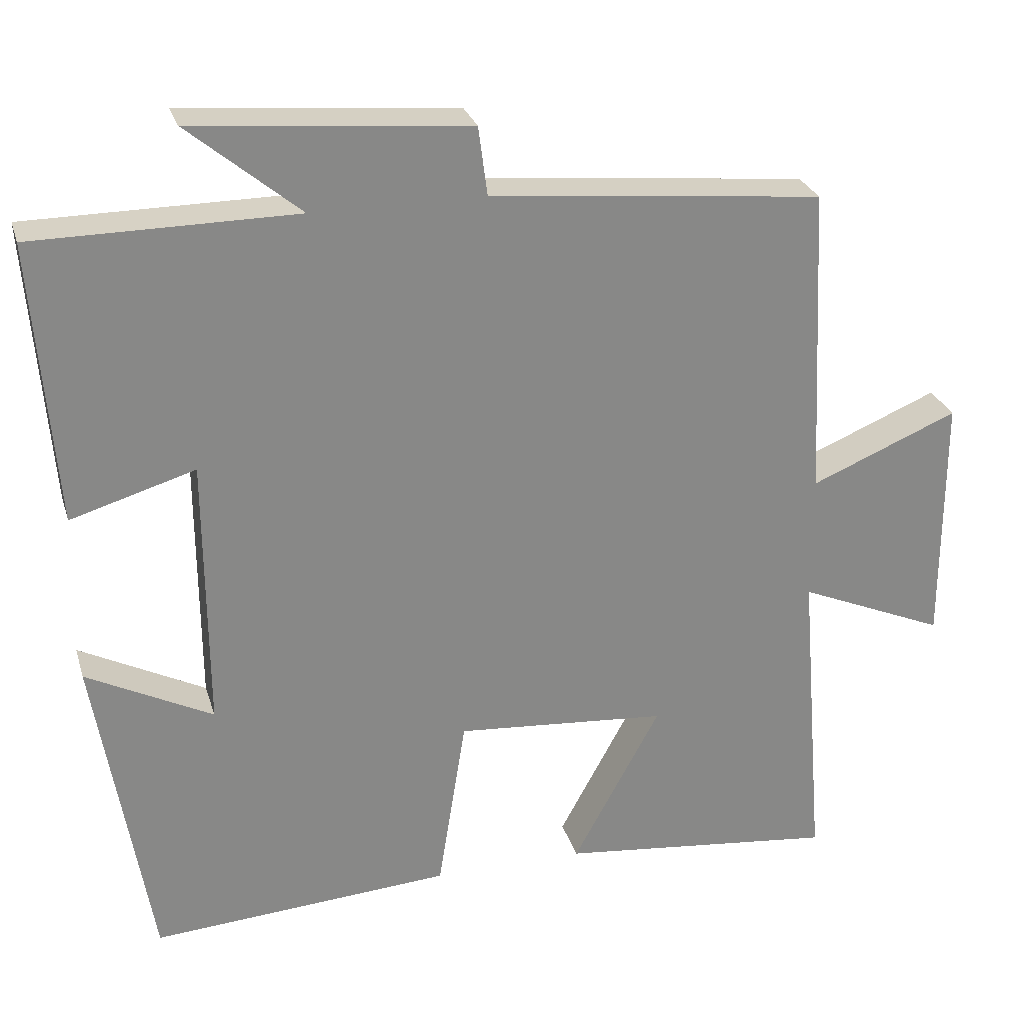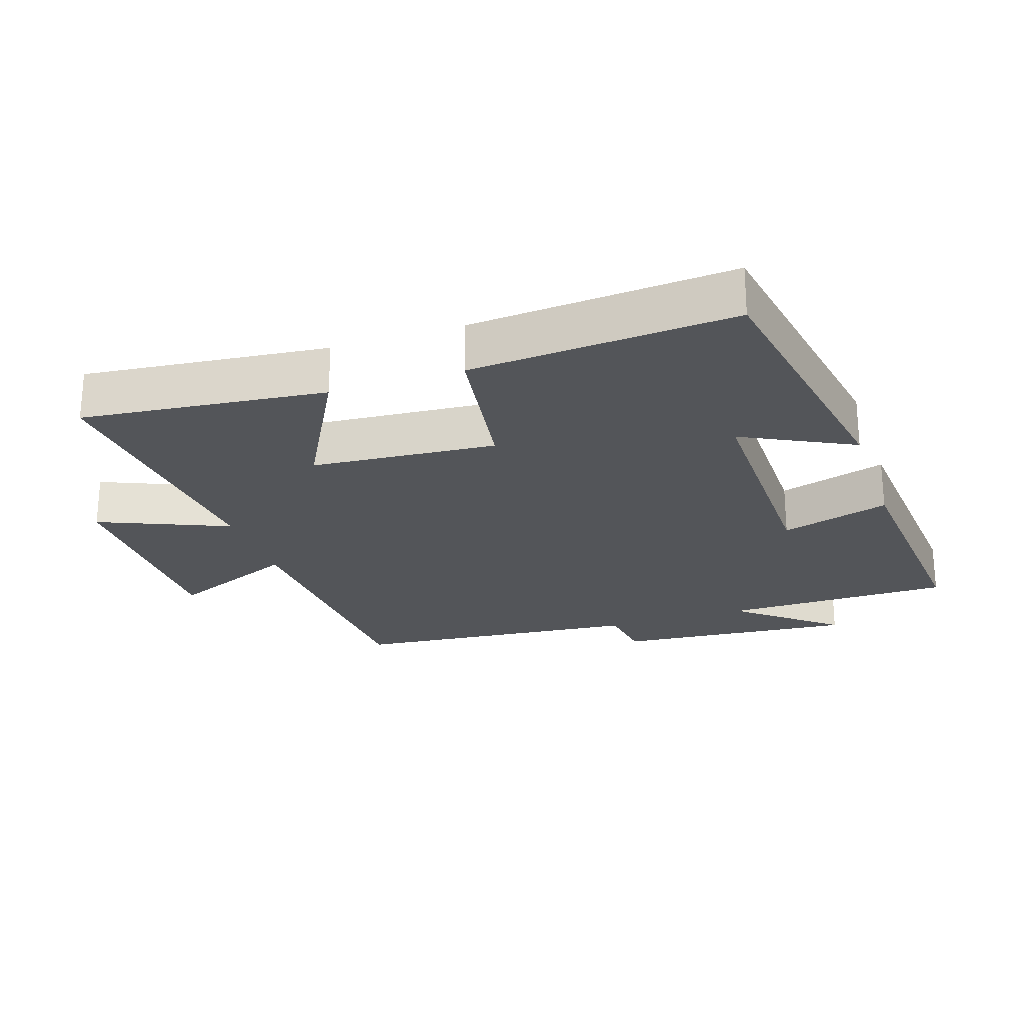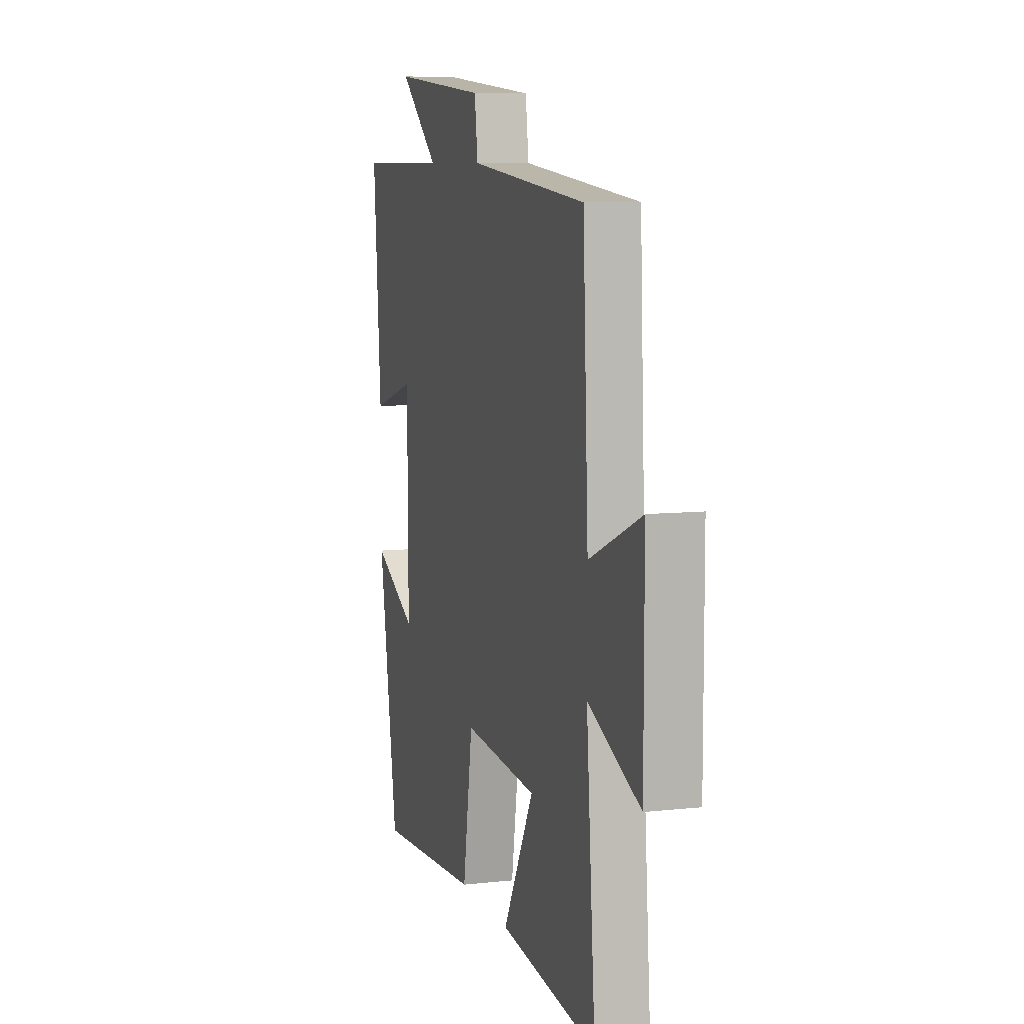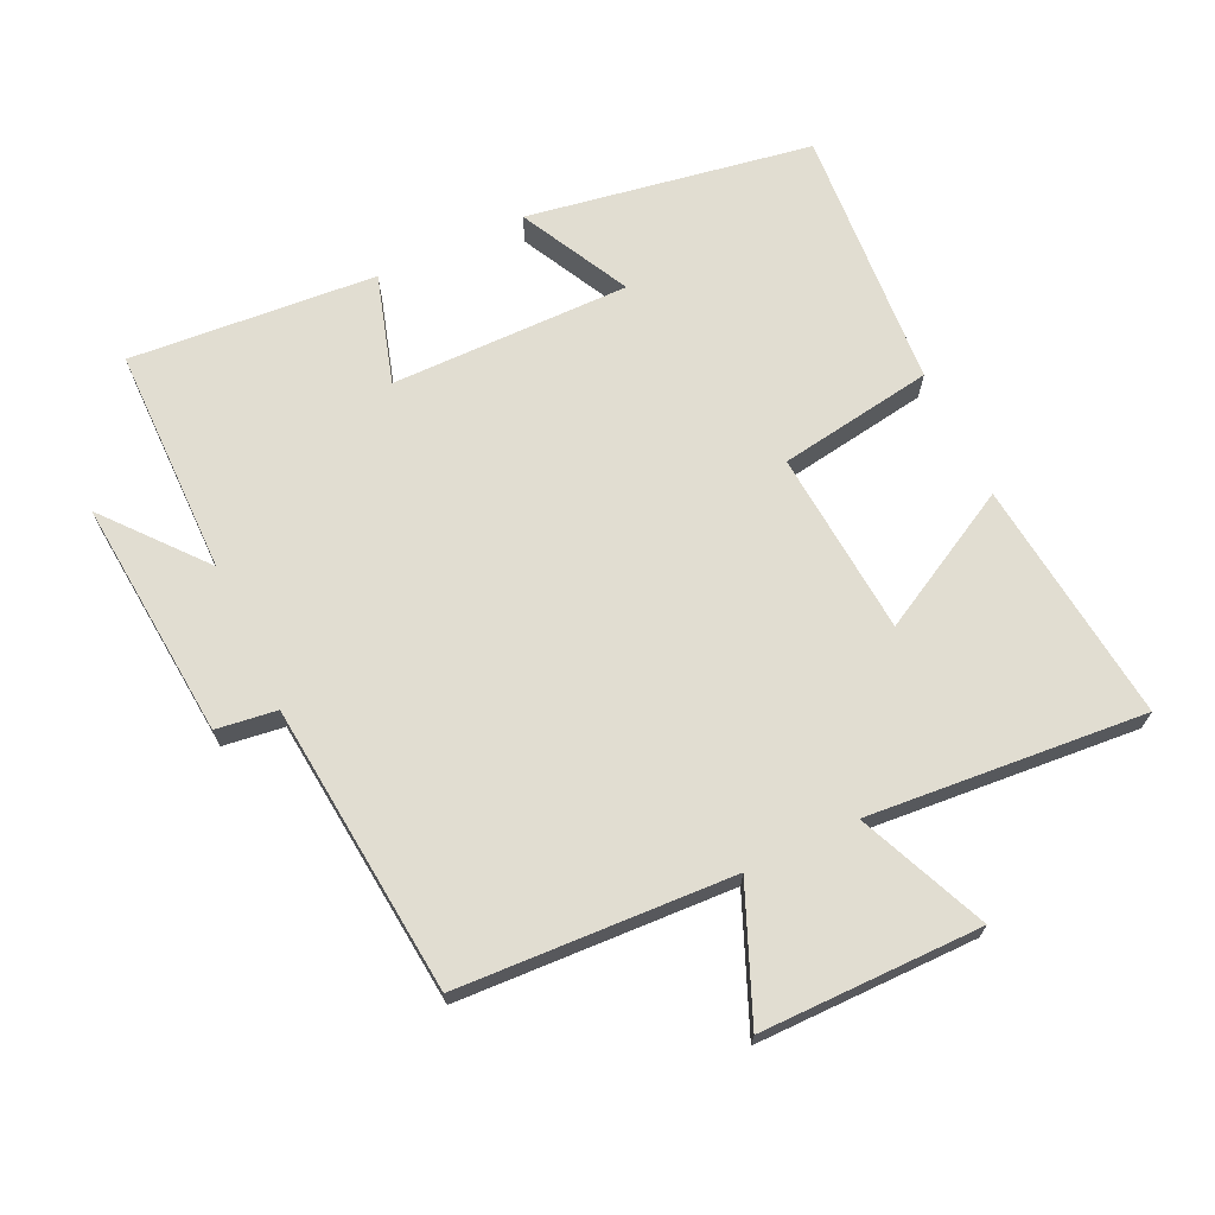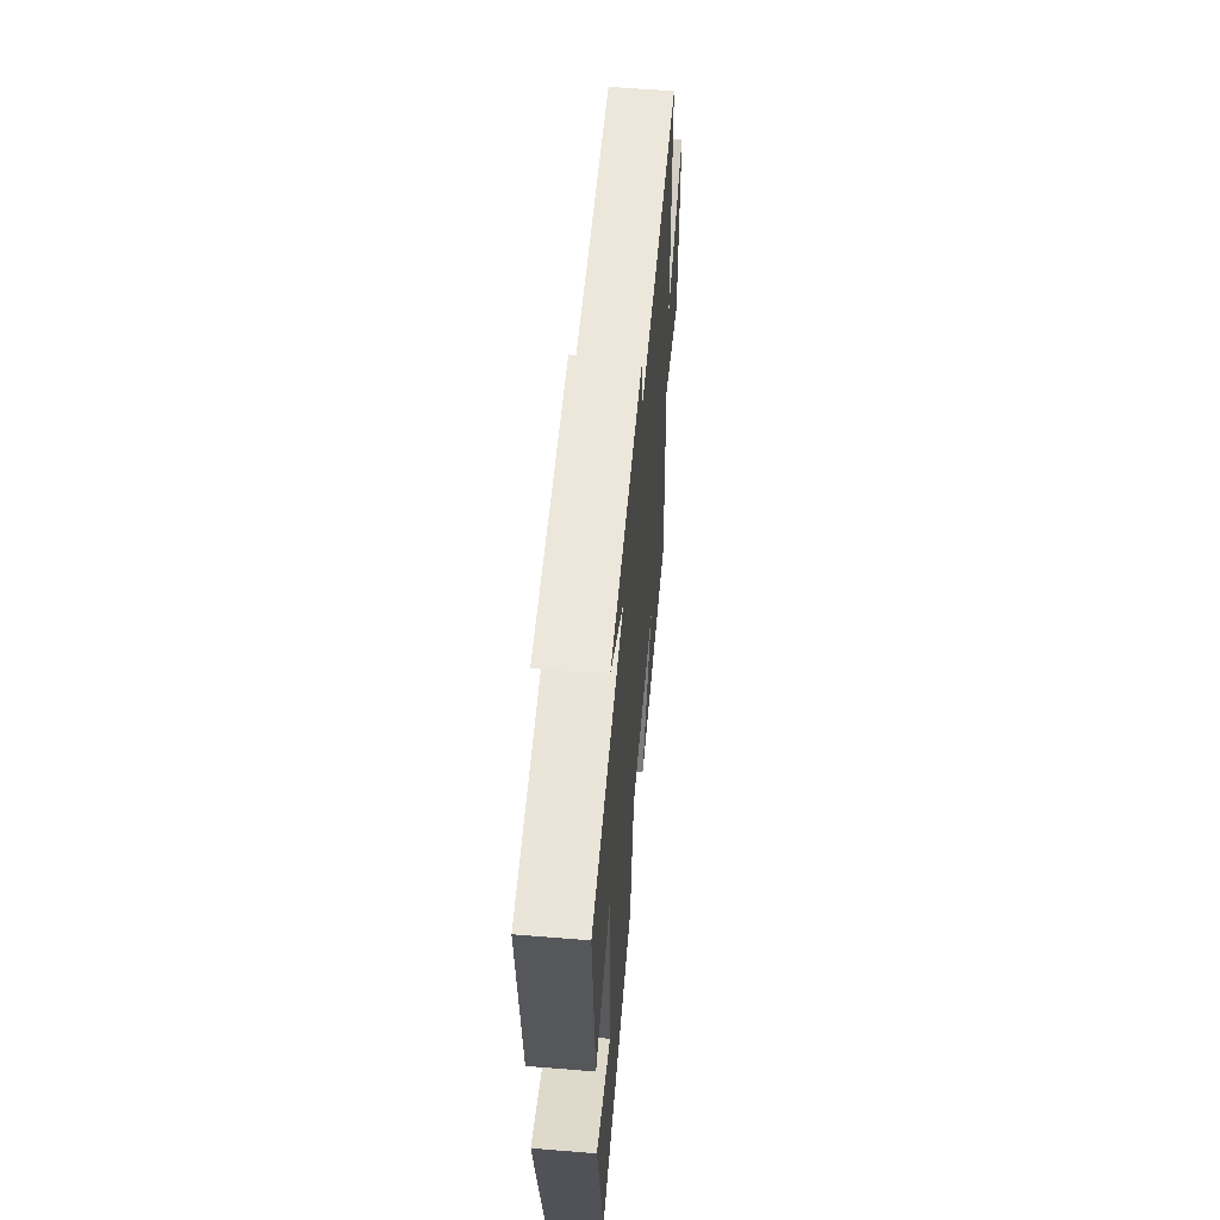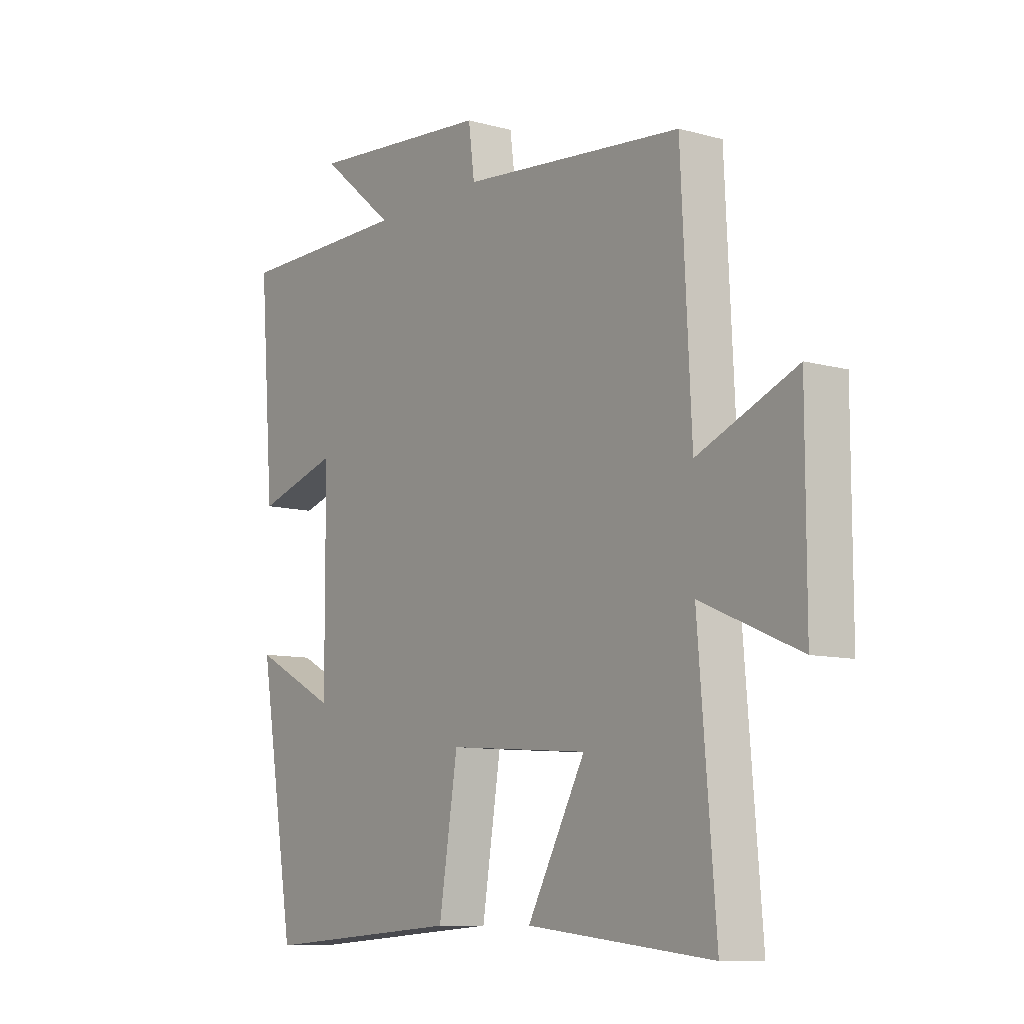
<metadata>
{"format":"obj","ext":"obj","renderer":"f3d","projection":"perspective","resolution":1024,"background":"white","views":[{"elev":27.2,"azim":-15.5,"up":"+Z"},{"elev":-24.0,"azim":-161.4,"up":"+Y"},{"elev":8.3,"azim":73.1,"up":"+Z"},{"elev":68.7,"azim":64.8,"up":"+Y"},{"elev":58.9,"azim":-85.2,"up":"+Z"},{"elev":-9.6,"azim":54.4,"up":"+Z"}]}
</metadata>
<code>
v -0.529 0.07 0.498
v -0.184 0.07 0.5
v -0.332 0.07 0.623
v 0.03 0.07 0.591
v 0.042 0.07 0.5
v 0.48 0.07 0.457
v 0.5 0.07 0.045
v 0.694 0.07 0.126
v 0.694 0.07 -0.206
v 0.5 0.07 -0.123
v 0.534 0.07 -0.54
v 0.168 0.07 -0.5
v 0.283 0.07 -0.289
v 0.005 0.07 -0.267
v -0.032 0.07 -0.5
v -0.428 0.07 -0.528
v -0.5 0.07 -0.099
v -0.334 0.07 -0.184
v -0.336 0.07 0.176
v -0.5 0.07 0.127
v -0.529 0 0.498
v -0.184 0 0.5
v -0.332 0 0.623
v 0.03 0 0.591
v 0.042 0 0.5
v 0.48 0 0.457
v 0.5 0 0.045
v 0.694 0 0.126
v 0.694 0 -0.206
v 0.5 0 -0.123
v 0.534 0 -0.54
v 0.168 0 -0.5
v 0.283 0 -0.289
v 0.005 0 -0.267
v -0.032 0 -0.5
v -0.428 0 -0.528
v -0.5 0 -0.099
v -0.334 0 -0.184
v -0.336 0 0.176
v -0.5 0 0.127
f 19 20 1 2
f 18 19 2
f 15 16 17 18
f 14 15 18 2
f 13 14 2
f 10 11 12 13
f 10 13 2
f 7 8 9 10
f 5 6 7 10
f 5 10 2
f 2 3 4 5
f 22 21 40 39
f 22 39 38
f 38 37 36 35
f 22 38 35 34
f 22 34 33
f 33 32 31 30
f 22 33 30
f 30 29 28 27
f 30 27 26 25
f 22 30 25
f 25 24 23 22
f 1 21 22 2
f 2 22 23 3
f 3 23 24 4
f 4 24 25 5
f 5 25 26 6
f 6 26 27 7
f 7 27 28 8
f 8 28 29 9
f 9 29 30 10
f 10 30 31 11
f 11 31 32 12
f 12 32 33 13
f 13 33 34 14
f 14 34 35 15
f 15 35 36 16
f 16 36 37 17
f 17 37 38 18
f 18 38 39 19
f 19 39 40 20
f 20 40 21 1

</code>
